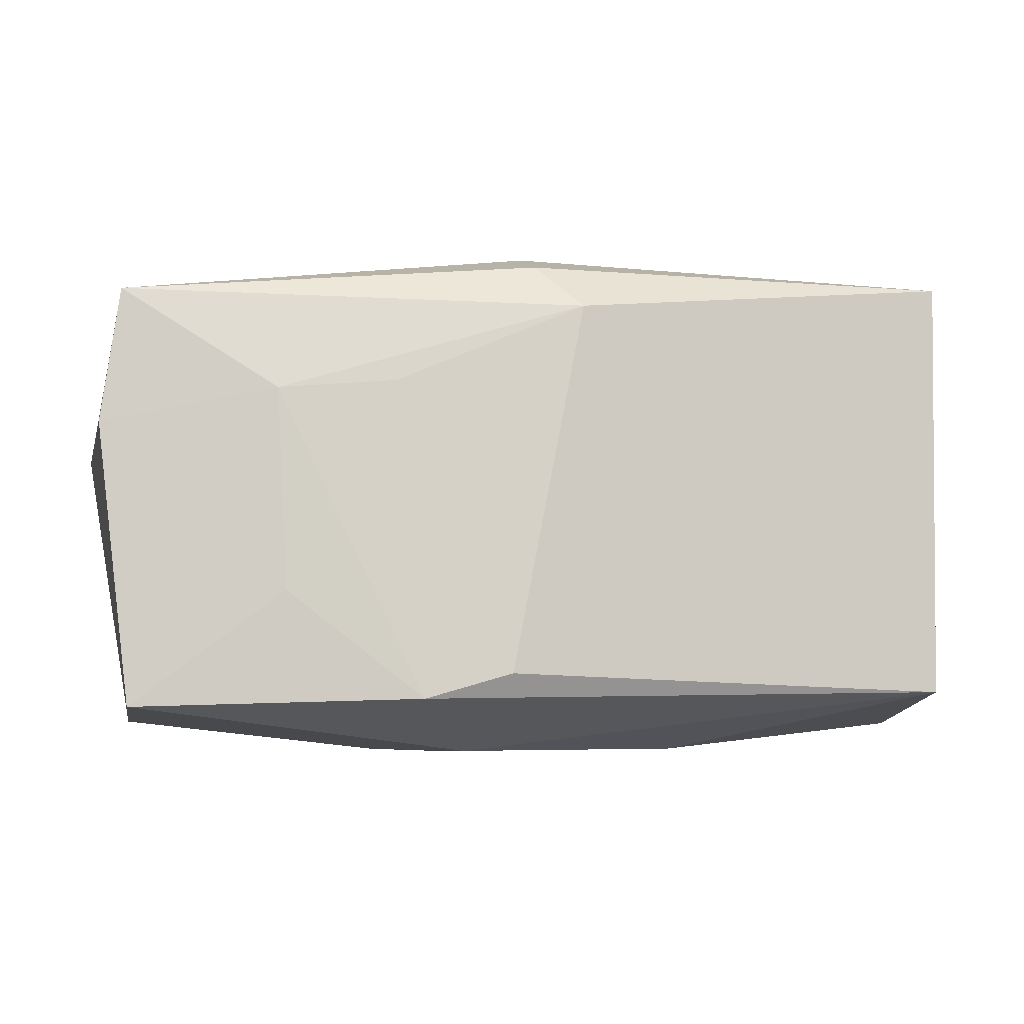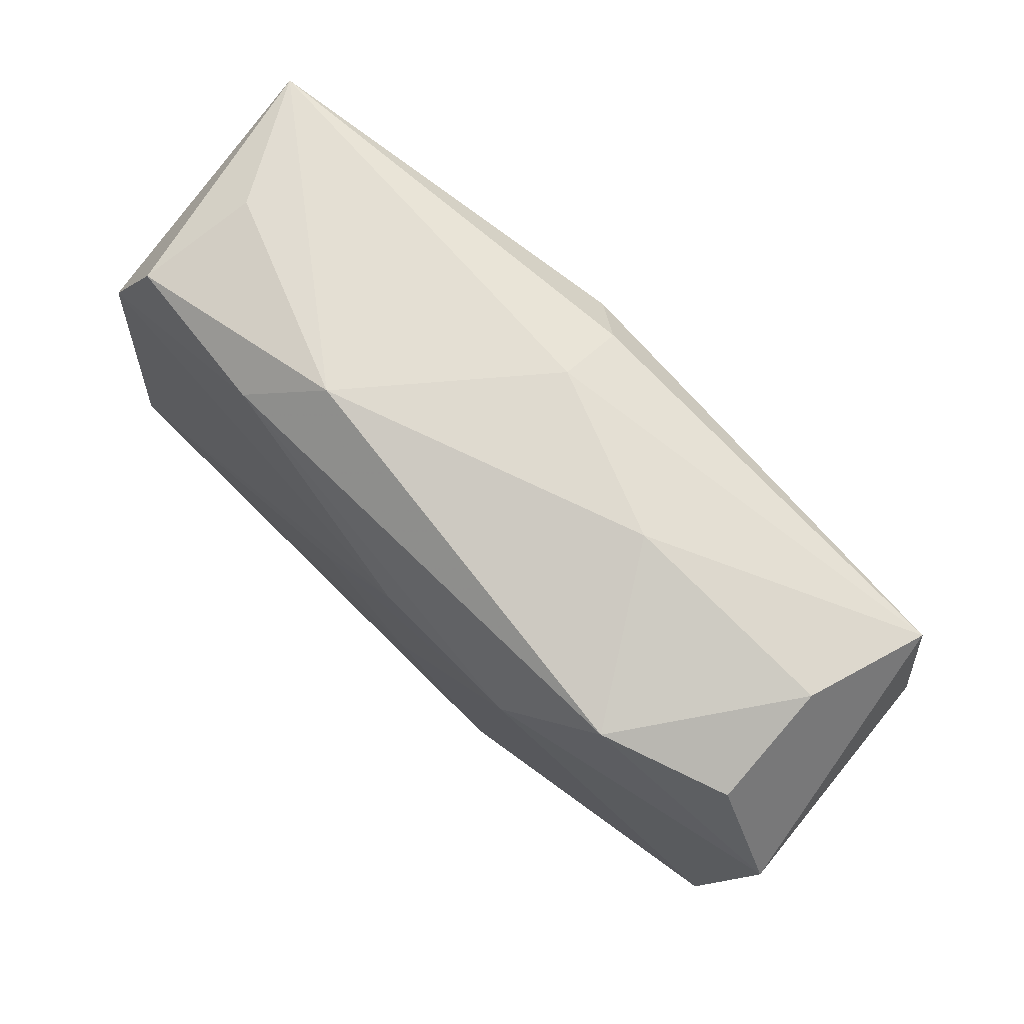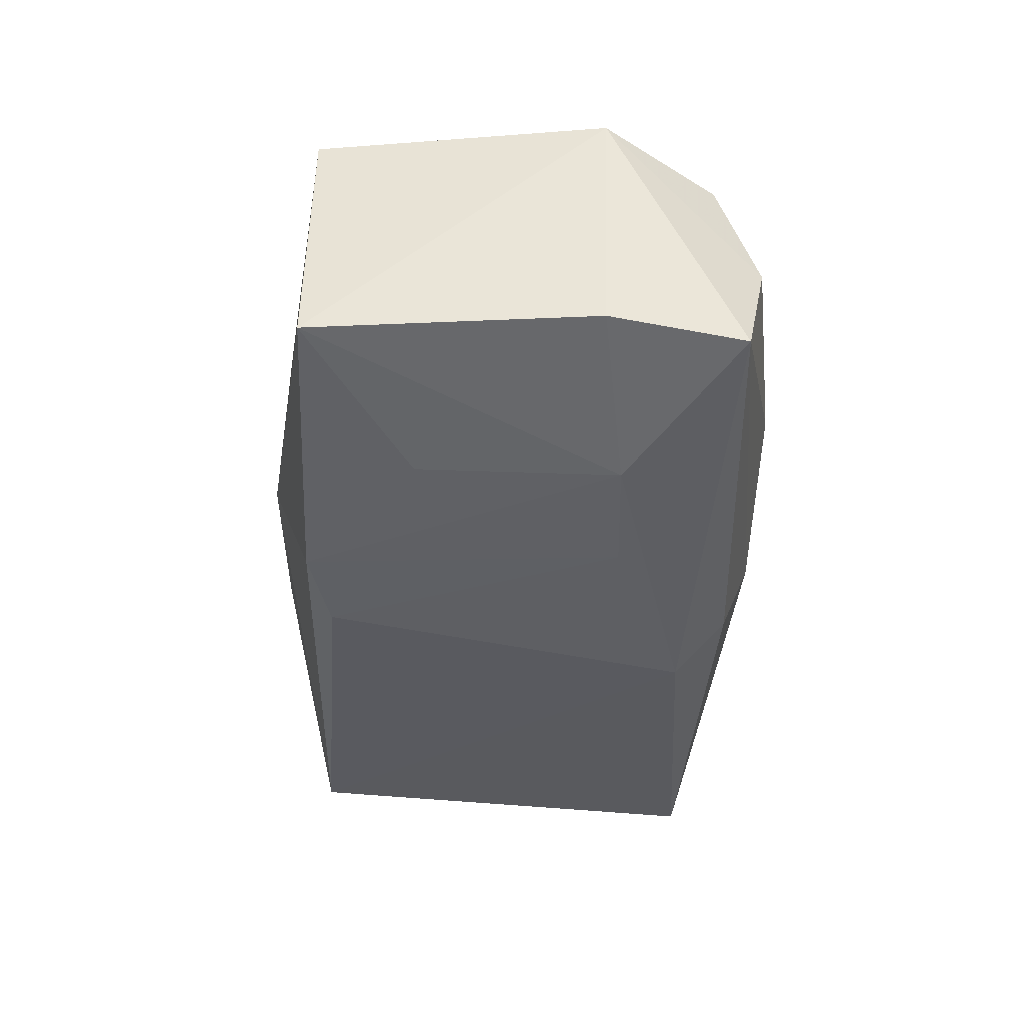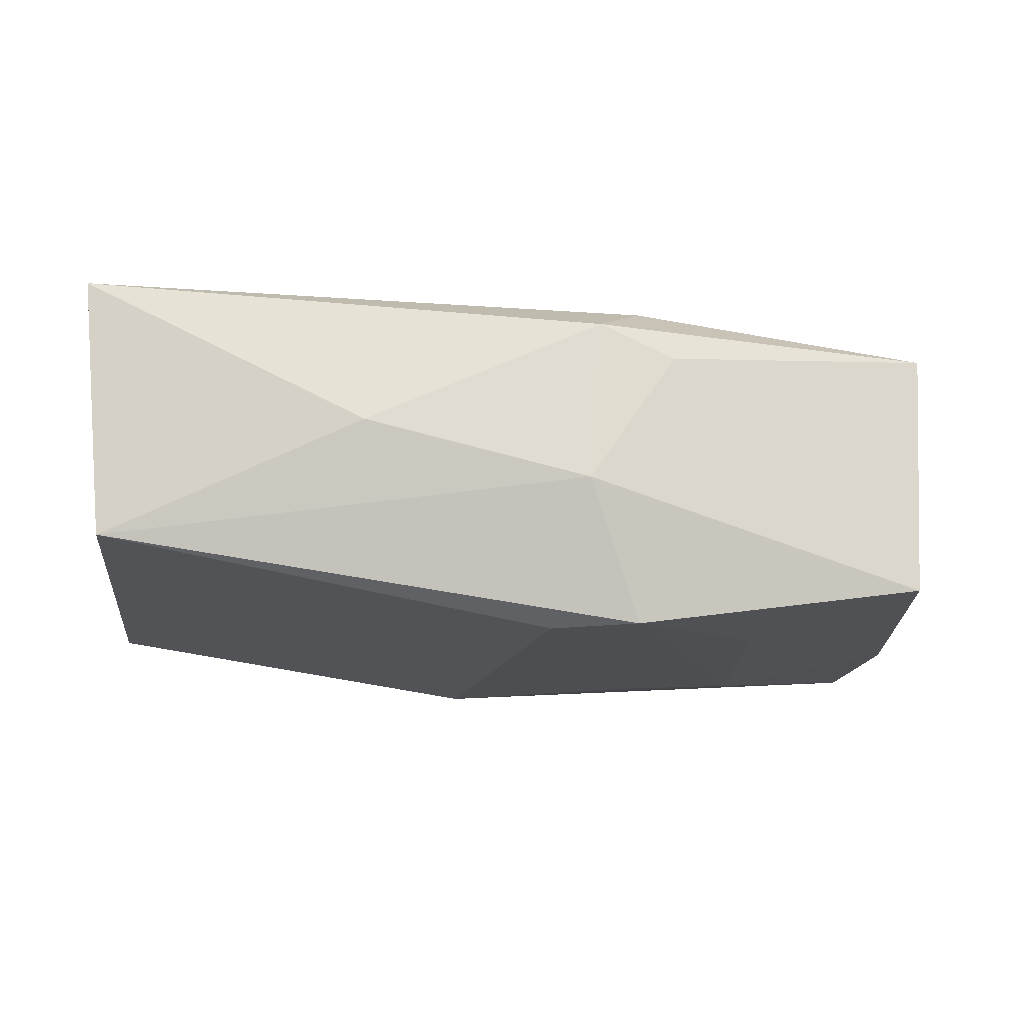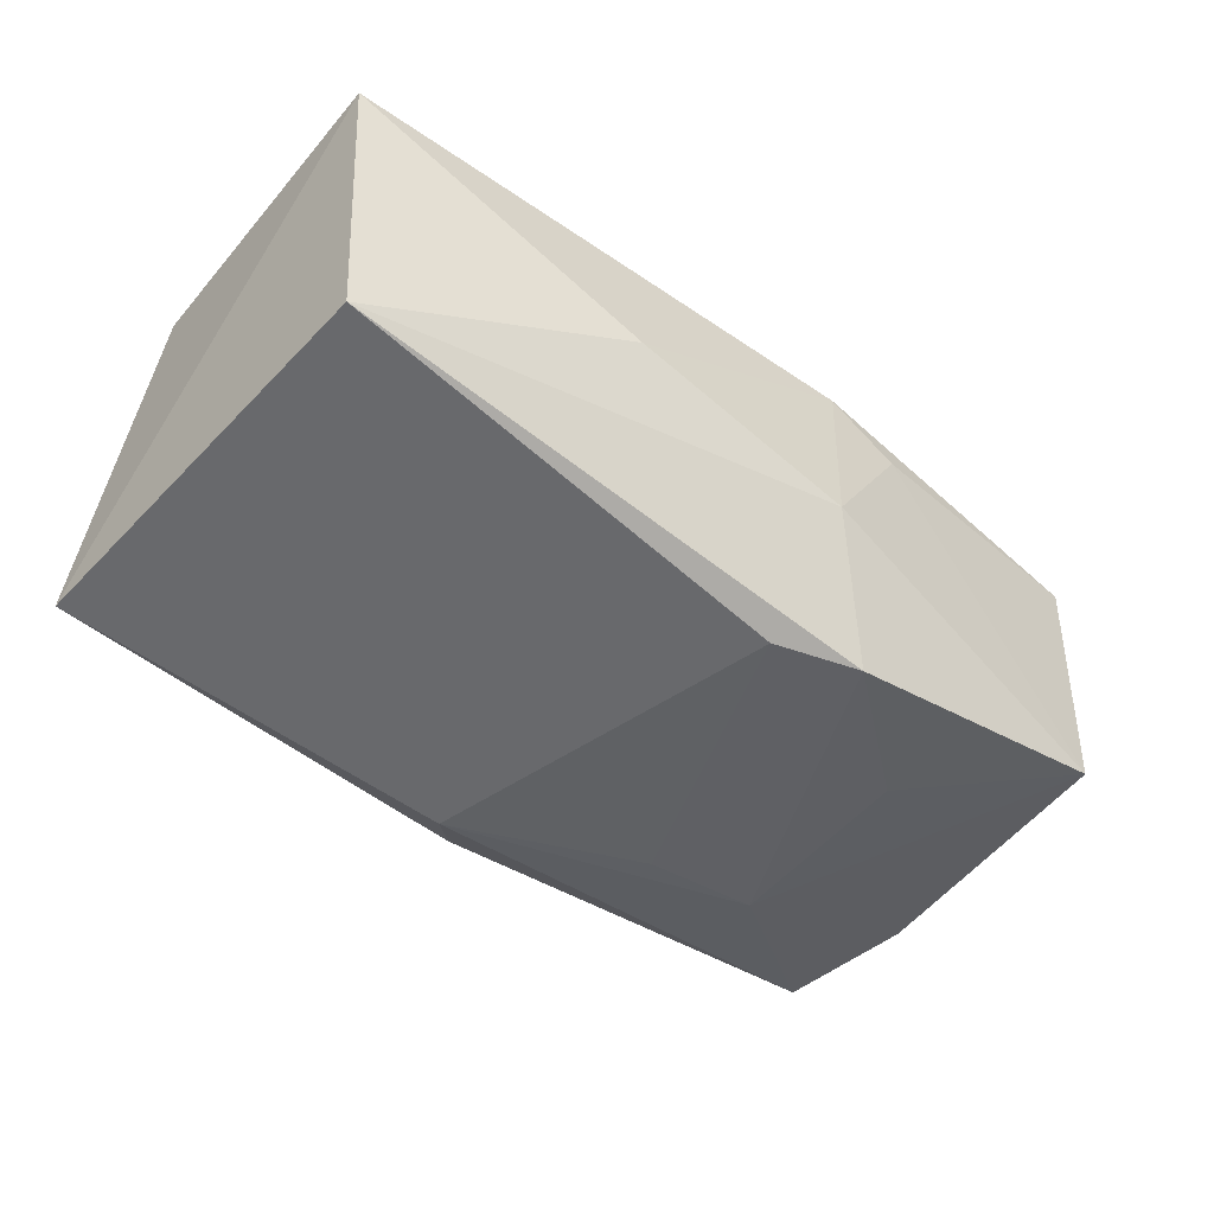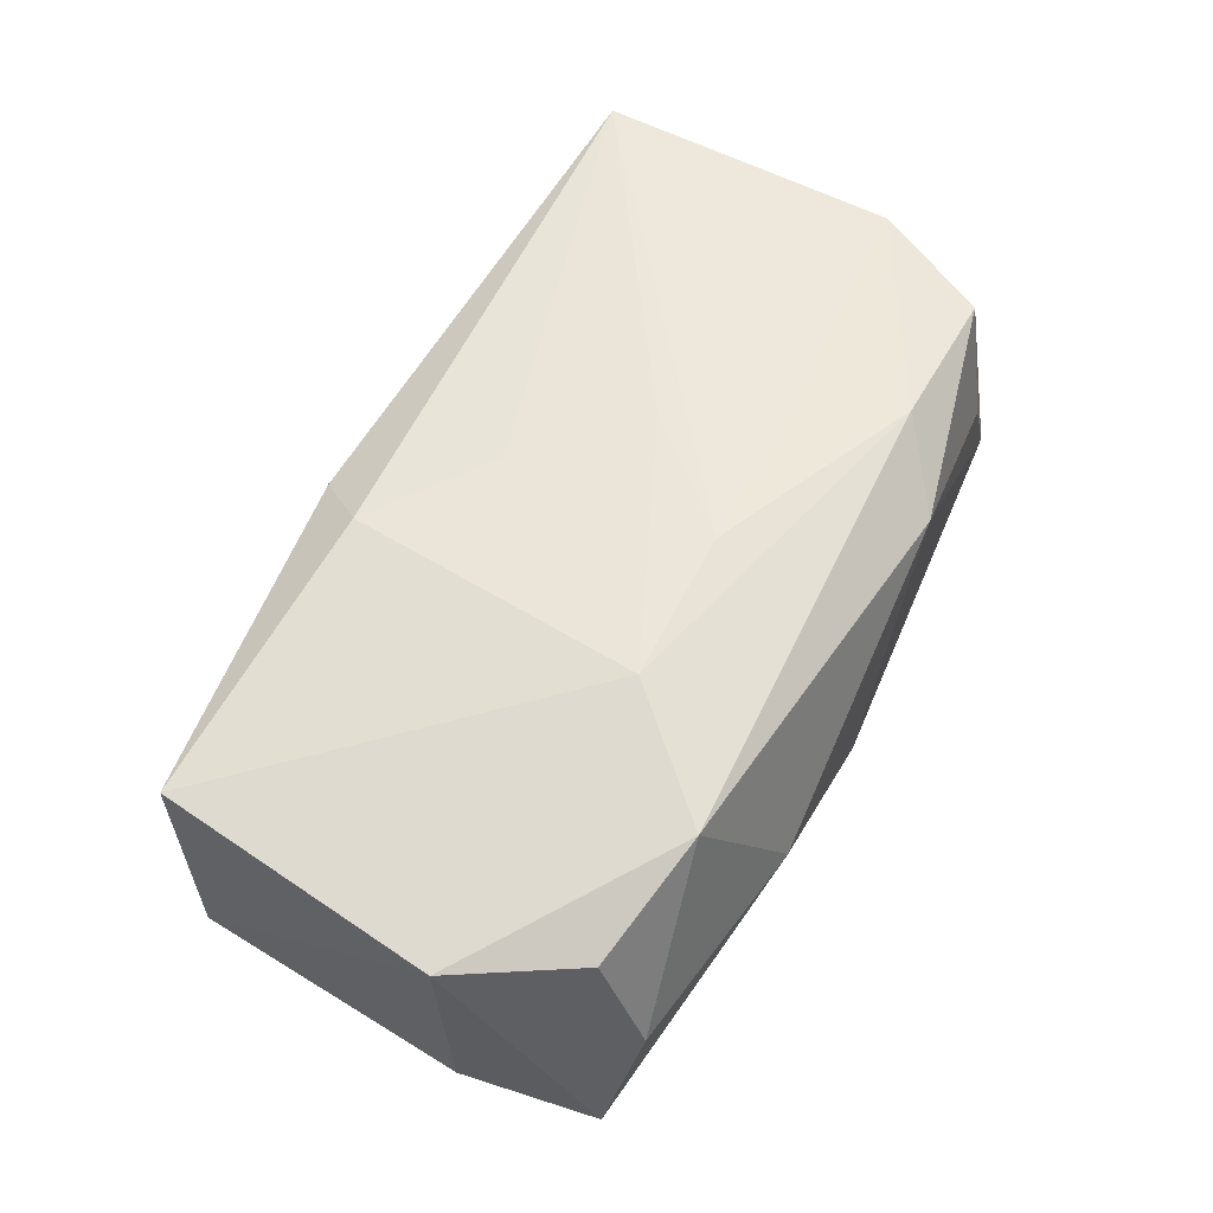
<metadata>
{"format":"obj","ext":"obj","renderer":"f3d","projection":"perspective","resolution":1024,"background":"white","views":[{"elev":-10.0,"azim":172.8,"up":"+Y"},{"elev":70.6,"azim":45.9,"up":"+Y"},{"elev":-42.1,"azim":86.1,"up":"+Z"},{"elev":-16.9,"azim":-5.4,"up":"+Z"},{"elev":-45.6,"azim":-40.0,"up":"+Z"},{"elev":54.2,"azim":115.6,"up":"+Z"}]}
</metadata>
<code>
v 0.01518 0.02229 -0.001054
v 0.03459 -0.01949 -0.01234
v -0.0308 0.02046 0.0015
v 0.009892 -0.01883 -0.01566
v -0.03884 -0.0184 0.01425
v 0.03415 0.01532 0.007921
v -0.03681 -0.01718 -0.008518
v 0.0401 0.005259 0.008629
v -0.01852 0.01772 0.01326
v 0.03581 -0.01924 0.00911
v 0.0006201 0.02229 -0.006685
v 0.03349 0.01883 -0.002017
v -0.01416 -0.02186 0.00113
v -0.007958 0.0002713 0.01508
v -0.003747 0.0156 -0.01567
v 0.0007099 -0.008916 0.01454
v 0.006526 -0.02169 0.01077
v -0.03813 0.007958 0.01293
v 0.002477 -0.01662 -0.01577
v 0.02385 0.01821 0.01232
v 0.0125 0.008418 -0.01577
v -0.03751 0.01993 -0.009535
v 0.01511 0.009429 0.01519
v 0.0002065 0.01981 -0.0127
v 0.03773 0.004822 -0.01258
v 0.02157 -0.009738 -0.01489
v 0.0226 0.007558 -0.01546
v 0.013 -0.0217 0.007723
v 0.005345 -0.02247 -0.003702
v -0.03255 0.01814 0.01188
v 0.01059 -0.01684 0.01378
v 0.03619 0.01652 -0.01301
v 0.00138 0.00947 0.01527
v -0.01213 0.02229 0.008847
f 18 22 5
f 30 22 18
f 18 9 30
f 18 5 33
f 23 9 33
f 33 9 18
f 7 5 22
f 23 8 20
f 20 9 23
f 22 30 3
f 25 8 2
f 25 32 8
f 23 33 14
f 14 33 5
f 17 31 5
f 4 7 19
f 6 20 8
f 9 20 34
f 34 30 9
f 34 20 1
f 34 3 30
f 22 3 34
f 1 32 11
f 32 24 11
f 11 24 22
f 11 34 1
f 22 34 11
f 15 24 32
f 22 24 15
f 19 7 15
f 15 7 22
f 5 31 16
f 16 14 5
f 16 31 23
f 23 14 16
f 5 7 13
f 13 17 5
f 2 8 10
f 31 17 10
f 10 8 23
f 23 31 10
f 32 25 27
f 27 15 32
f 27 25 2
f 8 32 12
f 12 6 8
f 12 32 1
f 1 20 12
f 20 6 12
f 7 4 29
f 29 13 7
f 29 4 2
f 17 13 29
f 2 4 26
f 26 27 2
f 4 27 26
f 19 15 21
f 15 27 21
f 21 4 19
f 21 27 4
f 28 10 17
f 17 29 28
f 2 10 28
f 28 29 2

</code>
